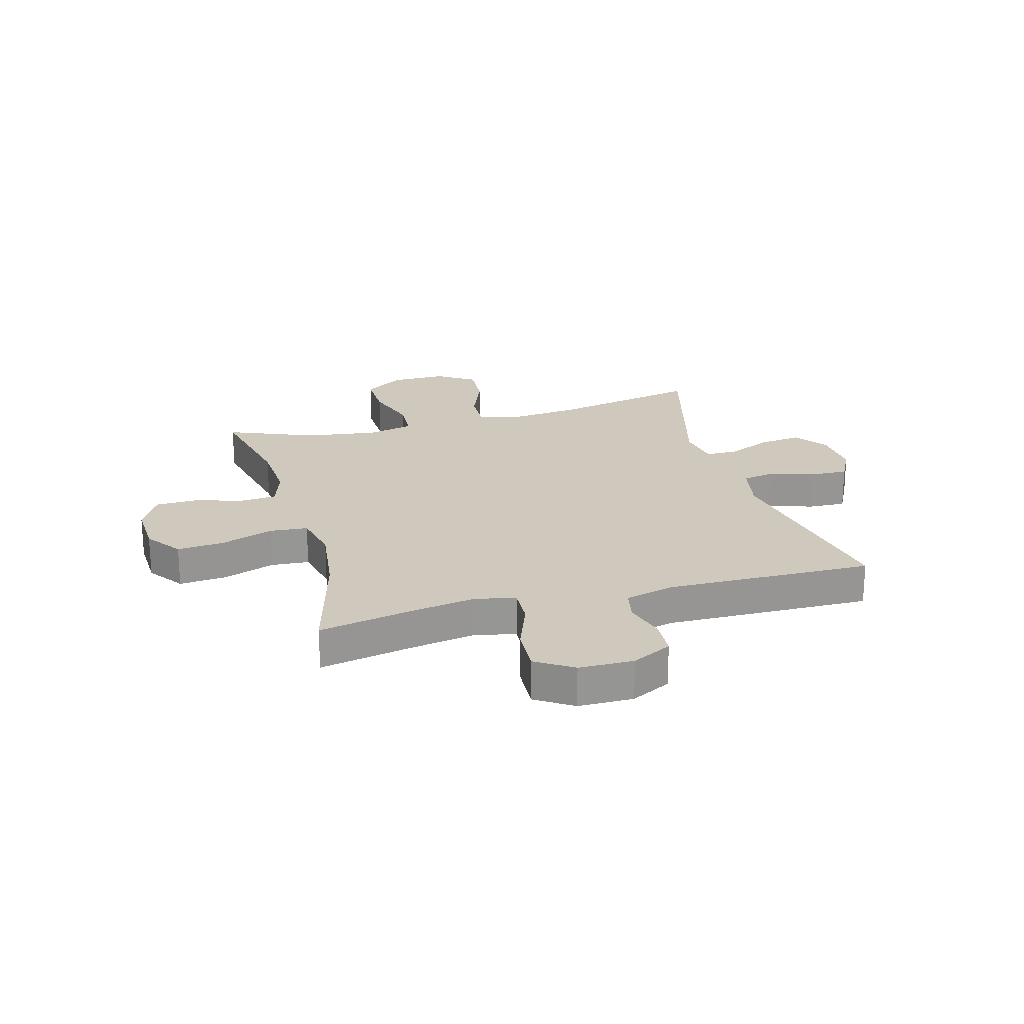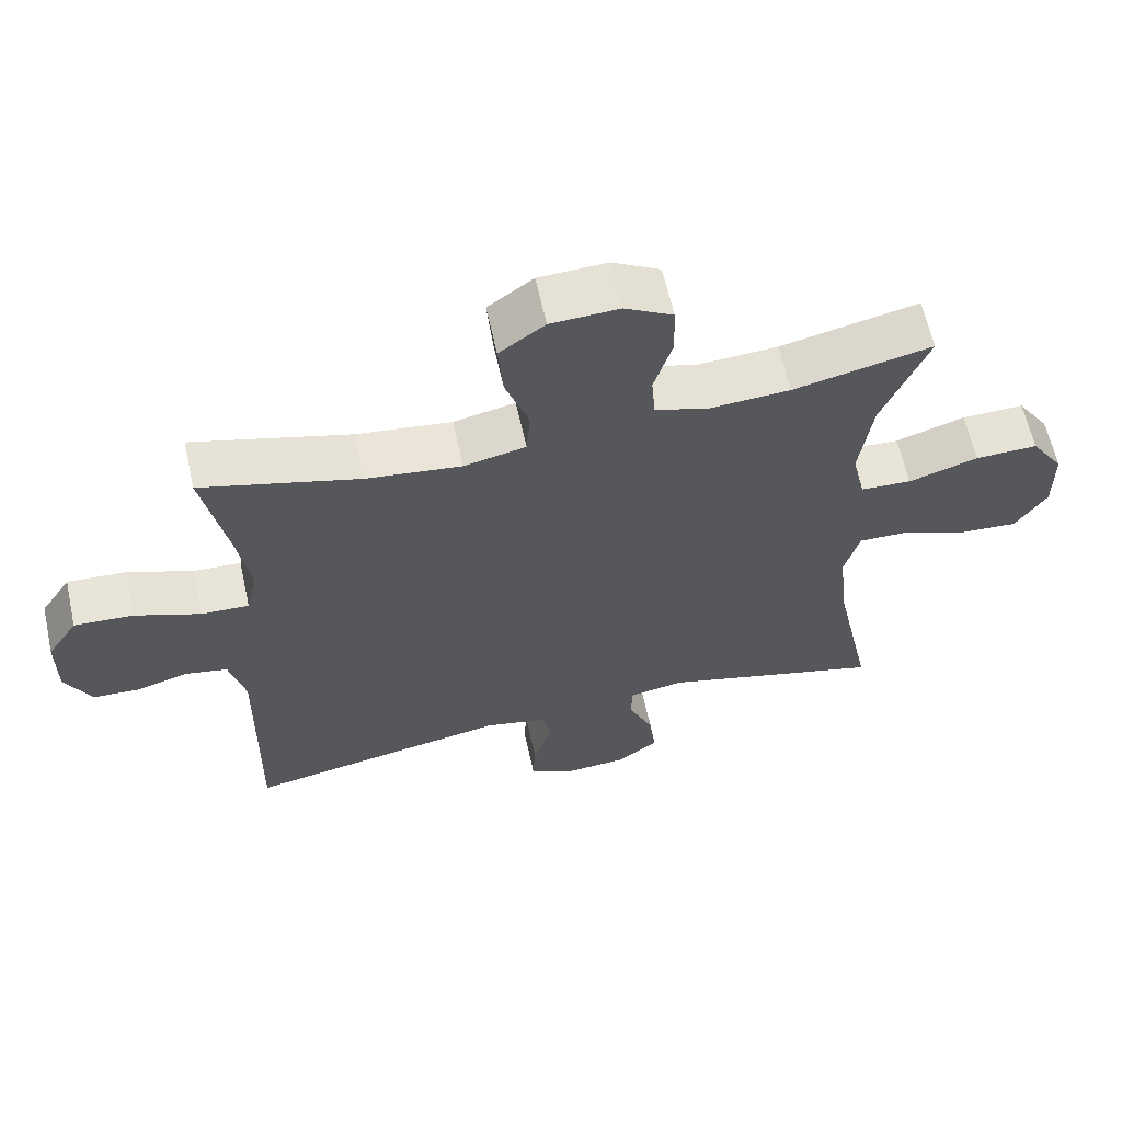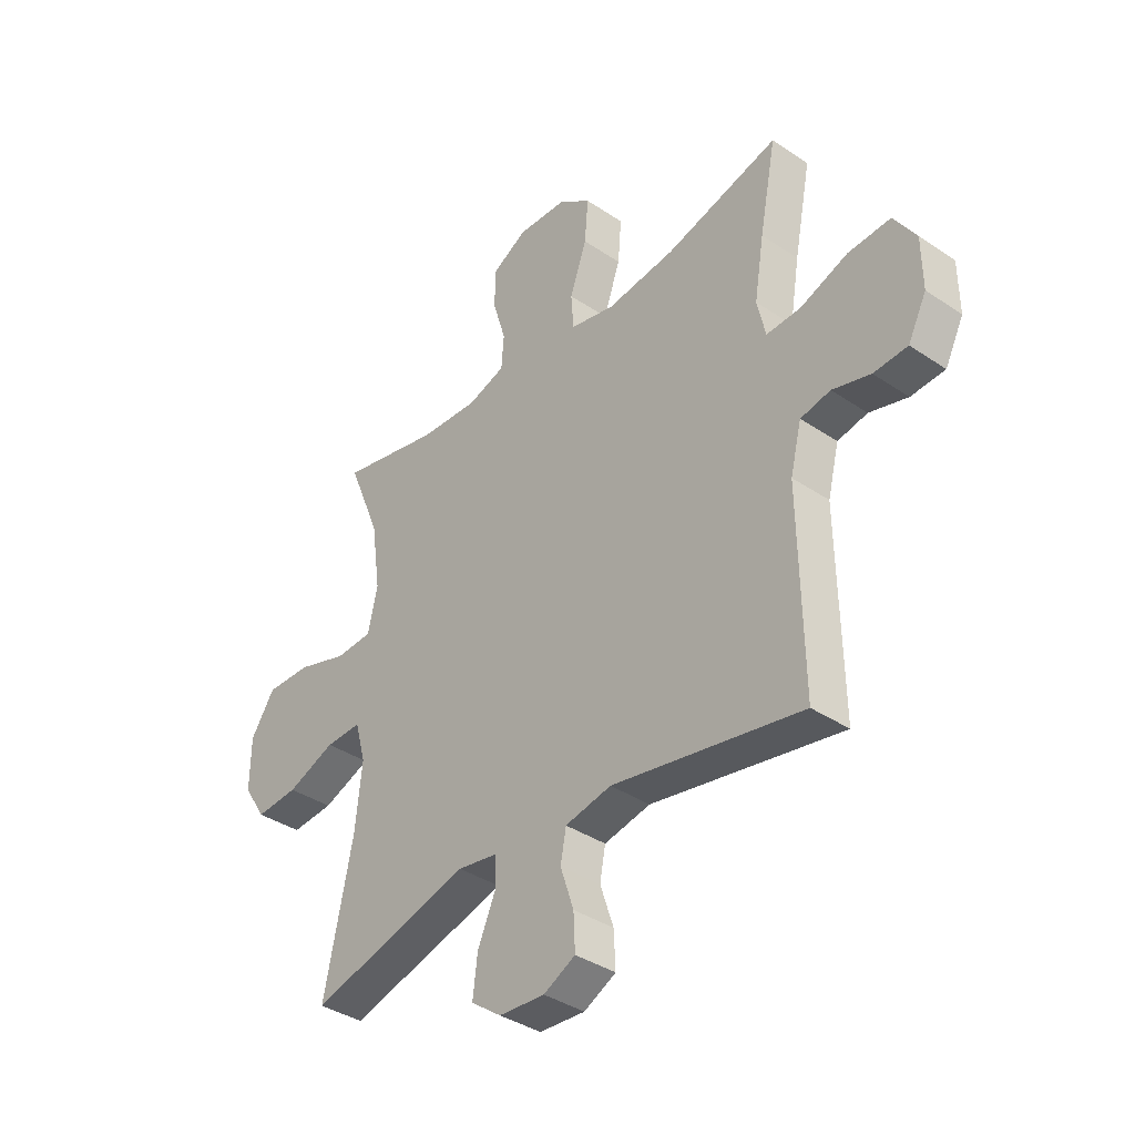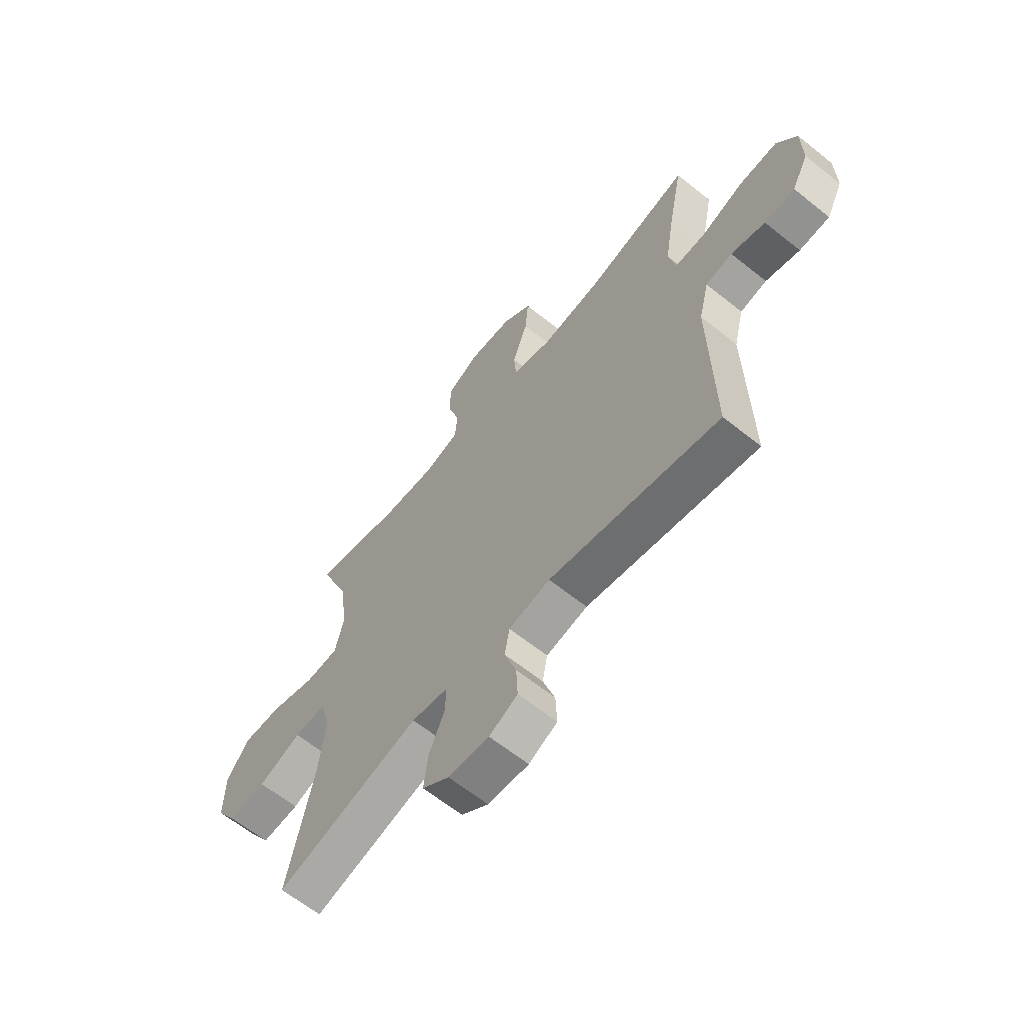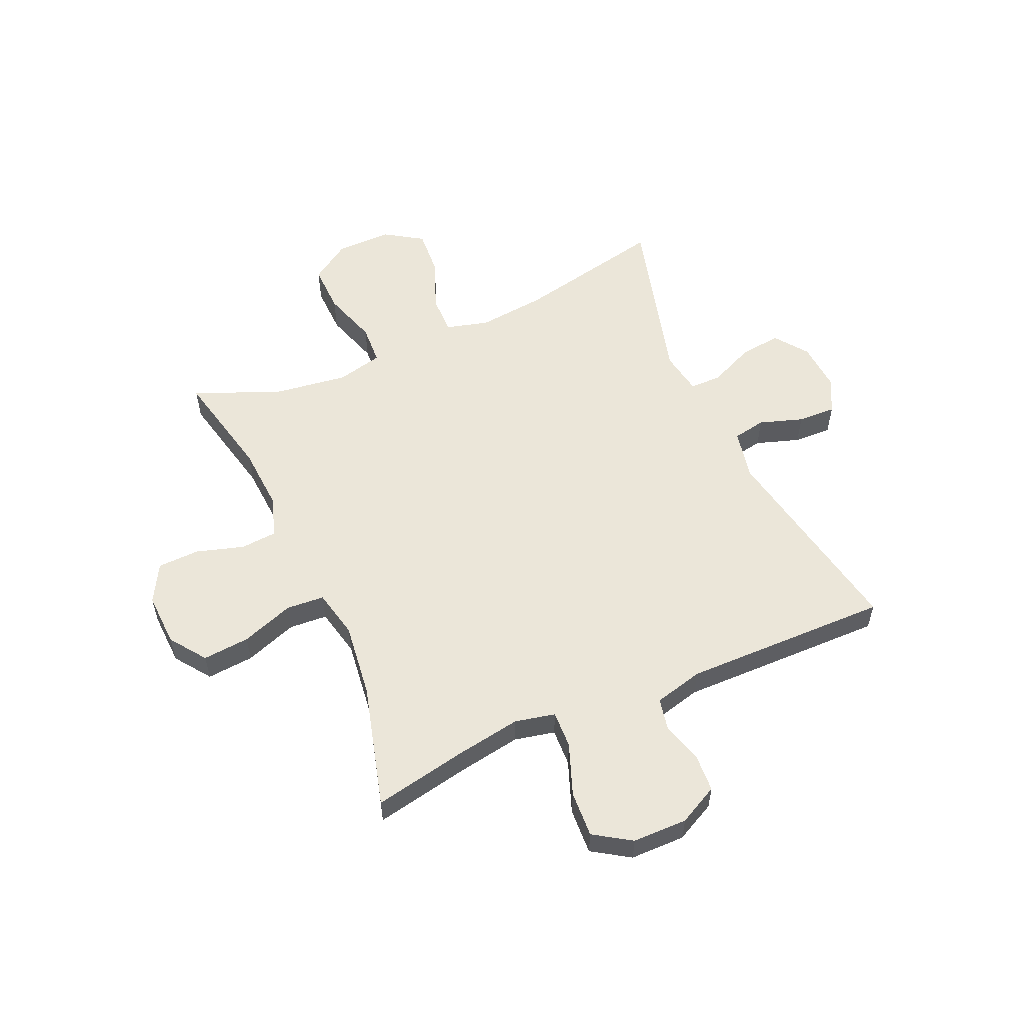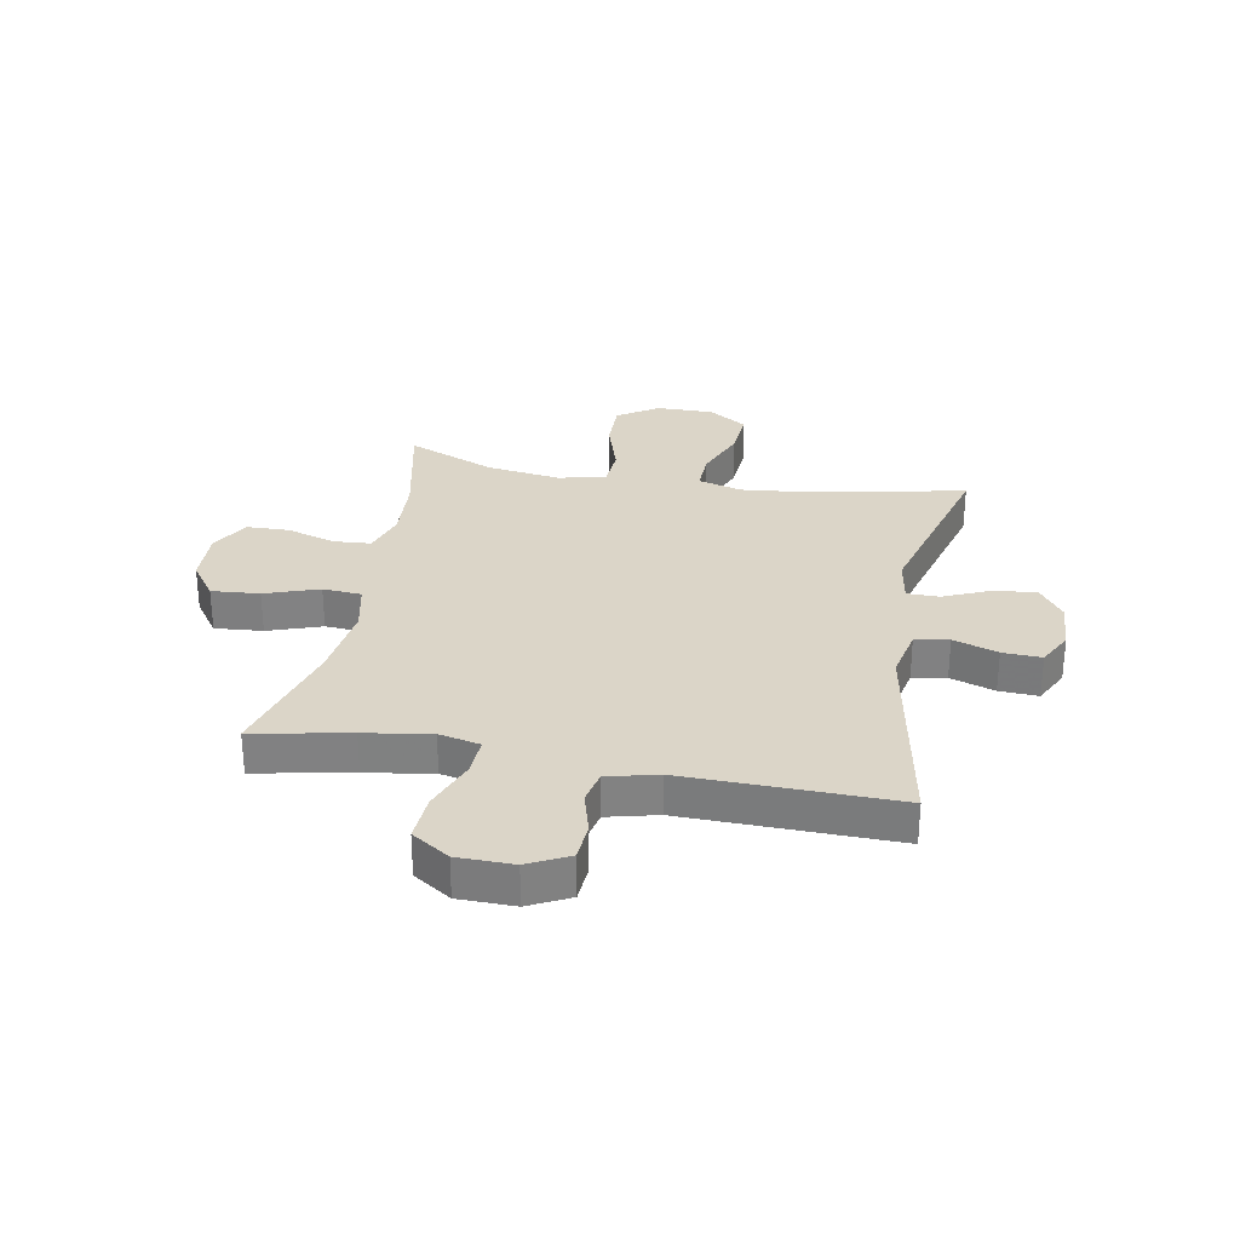
<metadata>
{"format":"obj","ext":"obj","renderer":"f3d","projection":"perspective","resolution":1024,"background":"white","views":[{"elev":22.5,"azim":74.5,"up":"+Y"},{"elev":62.4,"azim":167.5,"up":"+Z"},{"elev":-37.6,"azim":49.2,"up":"+Z"},{"elev":-63.3,"azim":51.0,"up":"+Z"},{"elev":55.8,"azim":66.0,"up":"+Y"},{"elev":29.6,"azim":100.6,"up":"+Y"}]}
</metadata>
<code>
v 0.5 0.07 0.5
v 0.467 0.07 0.332
v 0.448 0.07 0.216
v 0.464 0.07 0.144
v 0.531 0.07 0.147
v 0.623 0.07 0.182
v 0.706 0.07 0.187
v 0.749 0.07 0.121
v 0.75 0.07 0.023
v 0.714 0.07 -0.048
v 0.648 0.07 -0.052
v 0.574 0.07 -0.031
v 0.516 0.07 -0.043
v 0.494 0.07 -0.131
v 0.5 0.07 -0.5
v 0.131 0.07 -0.432
v 0.041 0.07 -0.451
v 0.03 0.07 -0.51
v 0.056 0.07 -0.588
v 0.059 0.07 -0.656
v -0.003 0.07 -0.688
v -0.092 0.07 -0.682
v -0.151 0.07 -0.639
v -0.142 0.07 -0.564
v -0.107 0.07 -0.484
v -0.107 0.07 -0.427
v -0.186 0.07 -0.414
v -0.5 0.07 -0.5
v -0.444 0.07 -0.233
v -0.431 0.07 -0.11
v -0.452 0.07 -0.033
v -0.522 0.07 -0.035
v -0.616 0.07 -0.072
v -0.699 0.07 -0.078
v -0.743 0.07 -0.01
v -0.742 0.07 0.09
v -0.695 0.07 0.161
v -0.607 0.07 0.159
v -0.509 0.07 0.128
v -0.437 0.07 0.132
v -0.418 0.07 0.215
v -0.436 0.07 0.344
v -0.5 0.07 0.5
v -0.305 0.07 0.457
v -0.19 0.07 0.45
v -0.116 0.07 0.474
v -0.111 0.07 0.539
v -0.137 0.07 0.624
v -0.135 0.07 0.699
v -0.067 0.07 0.737
v 0.029 0.07 0.733
v 0.093 0.07 0.687
v 0.086 0.07 0.603
v 0.053 0.07 0.509
v 0.058 0.07 0.441
v 0.145 0.07 0.422
v 0.279 0.07 0.439
v 0.5 0 0.5
v 0.467 0 0.332
v 0.448 0 0.216
v 0.464 0 0.144
v 0.531 0 0.147
v 0.623 0 0.182
v 0.706 0 0.187
v 0.749 0 0.121
v 0.75 0 0.023
v 0.714 0 -0.048
v 0.648 0 -0.052
v 0.574 0 -0.031
v 0.516 0 -0.043
v 0.494 0 -0.131
v 0.5 0 -0.5
v 0.131 0 -0.432
v 0.041 0 -0.451
v 0.03 0 -0.51
v 0.056 0 -0.588
v 0.059 0 -0.656
v -0.003 0 -0.688
v -0.092 0 -0.682
v -0.151 0 -0.639
v -0.142 0 -0.564
v -0.107 0 -0.484
v -0.107 0 -0.427
v -0.186 0 -0.414
v -0.5 0 -0.5
v -0.444 0 -0.233
v -0.431 0 -0.11
v -0.452 0 -0.033
v -0.522 0 -0.035
v -0.616 0 -0.072
v -0.699 0 -0.078
v -0.743 0 -0.01
v -0.742 0 0.09
v -0.695 0 0.161
v -0.607 0 0.159
v -0.509 0 0.128
v -0.437 0 0.132
v -0.418 0 0.215
v -0.436 0 0.344
v -0.5 0 0.5
v -0.305 0 0.457
v -0.19 0 0.45
v -0.116 0 0.474
v -0.111 0 0.539
v -0.137 0 0.624
v -0.135 0 0.699
v -0.067 0 0.737
v 0.029 0 0.733
v 0.093 0 0.687
v 0.086 0 0.603
v 0.053 0 0.509
v 0.058 0 0.441
v 0.145 0 0.422
v 0.279 0 0.439
f 52 53 54
f 51 52 54
f 50 51 54
f 49 50 54
f 48 49 54
f 47 48 54
f 46 47 54 55
f 45 46 55 56
f 42 43 44
f 44 45 56
f 42 44 56
f 41 42 56
f 37 38 39
f 36 37 39
f 35 36 39
f 34 35 39
f 33 34 39
f 32 33 39
f 31 32 39 40
f 41 56 57
f 40 41 57
f 31 40 57
f 30 31 57
f 23 24 25
f 22 23 25
f 21 22 25
f 20 21 25
f 19 20 25
f 18 19 25
f 17 18 25 26
f 16 17 26 27
f 14 15 16
f 13 14 16 27
f 10 11 12
f 9 10 12
f 8 9 12
f 7 8 12
f 6 7 12
f 5 6 12
f 4 5 12 13
f 57 1 2
f 30 57 2
f 29 30 2
f 27 28 29
f 13 27 29
f 4 13 29
f 3 4 29
f 2 3 29
f 111 110 109
f 111 109 108
f 111 108 107
f 111 107 106
f 111 106 105
f 111 105 104
f 112 111 104 103
f 113 112 103 102
f 101 100 99
f 113 102 101
f 113 101 99
f 113 99 98
f 96 95 94
f 96 94 93
f 96 93 92
f 96 92 91
f 96 91 90
f 96 90 89
f 97 96 89 88
f 114 113 98
f 114 98 97
f 114 97 88
f 114 88 87
f 82 81 80
f 82 80 79
f 82 79 78
f 82 78 77
f 82 77 76
f 82 76 75
f 83 82 75 74
f 84 83 74 73
f 73 72 71
f 84 73 71 70
f 69 68 67
f 69 67 66
f 69 66 65
f 69 65 64
f 69 64 63
f 69 63 62
f 70 69 62 61
f 59 58 114
f 59 114 87
f 59 87 86
f 86 85 84
f 86 84 70
f 86 70 61
f 86 61 60
f 86 60 59
f 1 58 59 2
f 2 59 60 3
f 3 60 61 4
f 4 61 62 5
f 5 62 63 6
f 6 63 64 7
f 7 64 65 8
f 8 65 66 9
f 9 66 67 10
f 10 67 68 11
f 11 68 69 12
f 12 69 70 13
f 13 70 71 14
f 14 71 72 15
f 15 72 73 16
f 16 73 74 17
f 17 74 75 18
f 18 75 76 19
f 19 76 77 20
f 20 77 78 21
f 21 78 79 22
f 22 79 80 23
f 23 80 81 24
f 24 81 82 25
f 25 82 83 26
f 26 83 84 27
f 27 84 85 28
f 28 85 86 29
f 29 86 87 30
f 30 87 88 31
f 31 88 89 32
f 32 89 90 33
f 33 90 91 34
f 34 91 92 35
f 35 92 93 36
f 36 93 94 37
f 37 94 95 38
f 38 95 96 39
f 39 96 97 40
f 40 97 98 41
f 41 98 99 42
f 42 99 100 43
f 43 100 101 44
f 44 101 102 45
f 45 102 103 46
f 46 103 104 47
f 47 104 105 48
f 48 105 106 49
f 49 106 107 50
f 50 107 108 51
f 51 108 109 52
f 52 109 110 53
f 53 110 111 54
f 54 111 112 55
f 55 112 113 56
f 56 113 114 57
f 57 114 58 1

</code>
